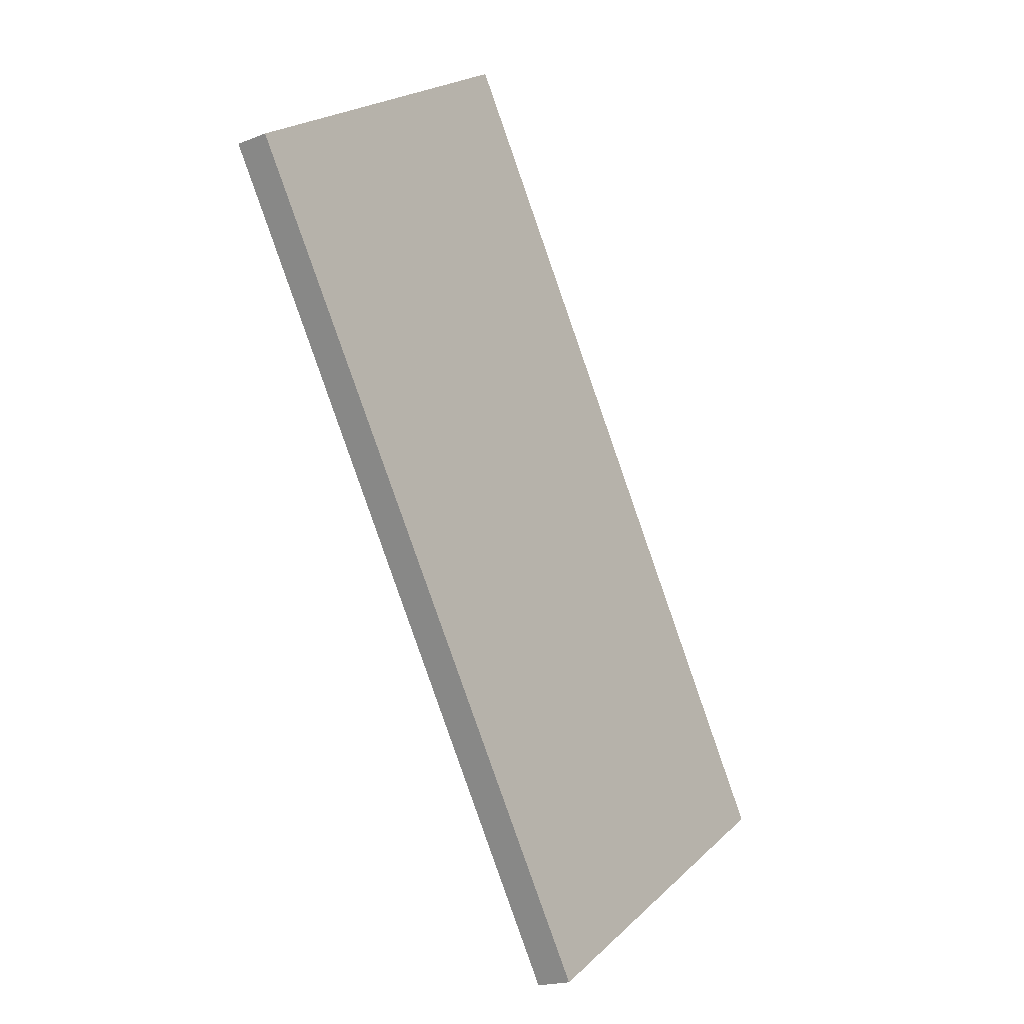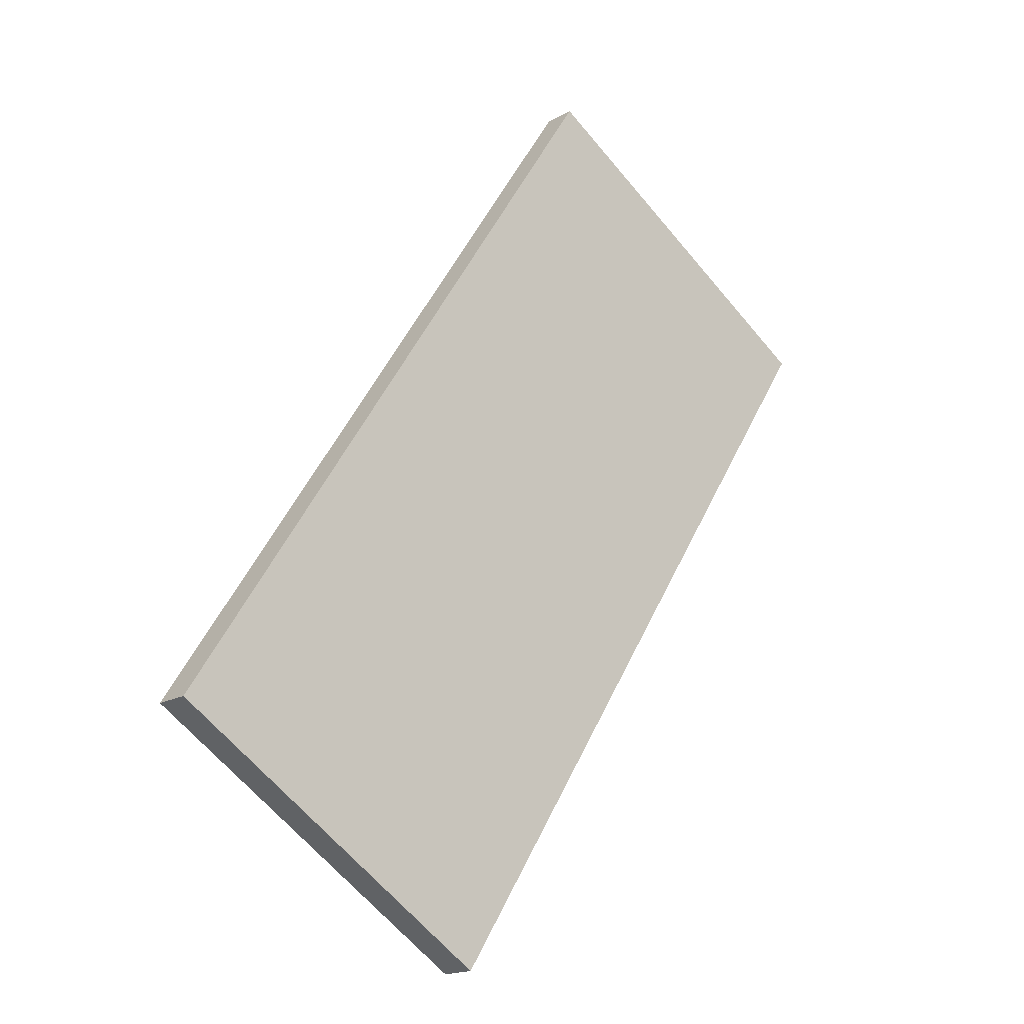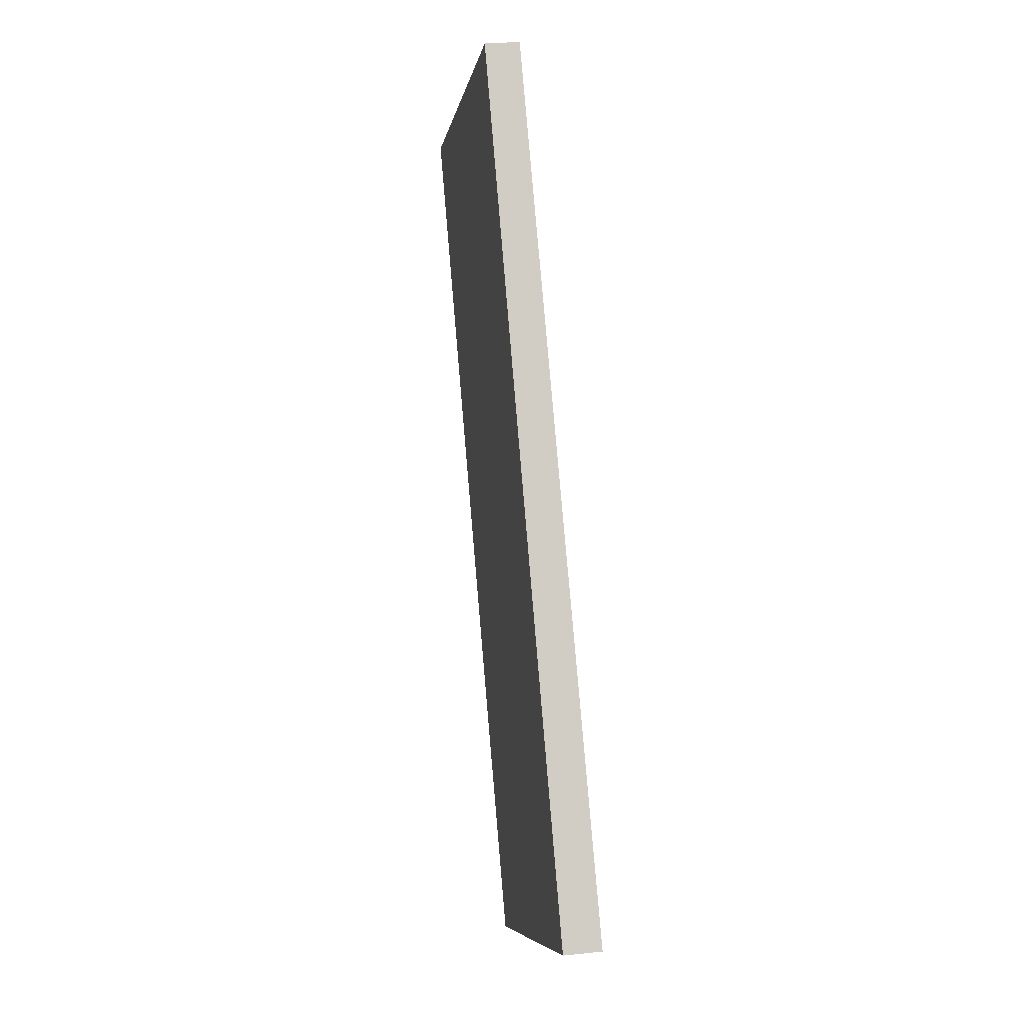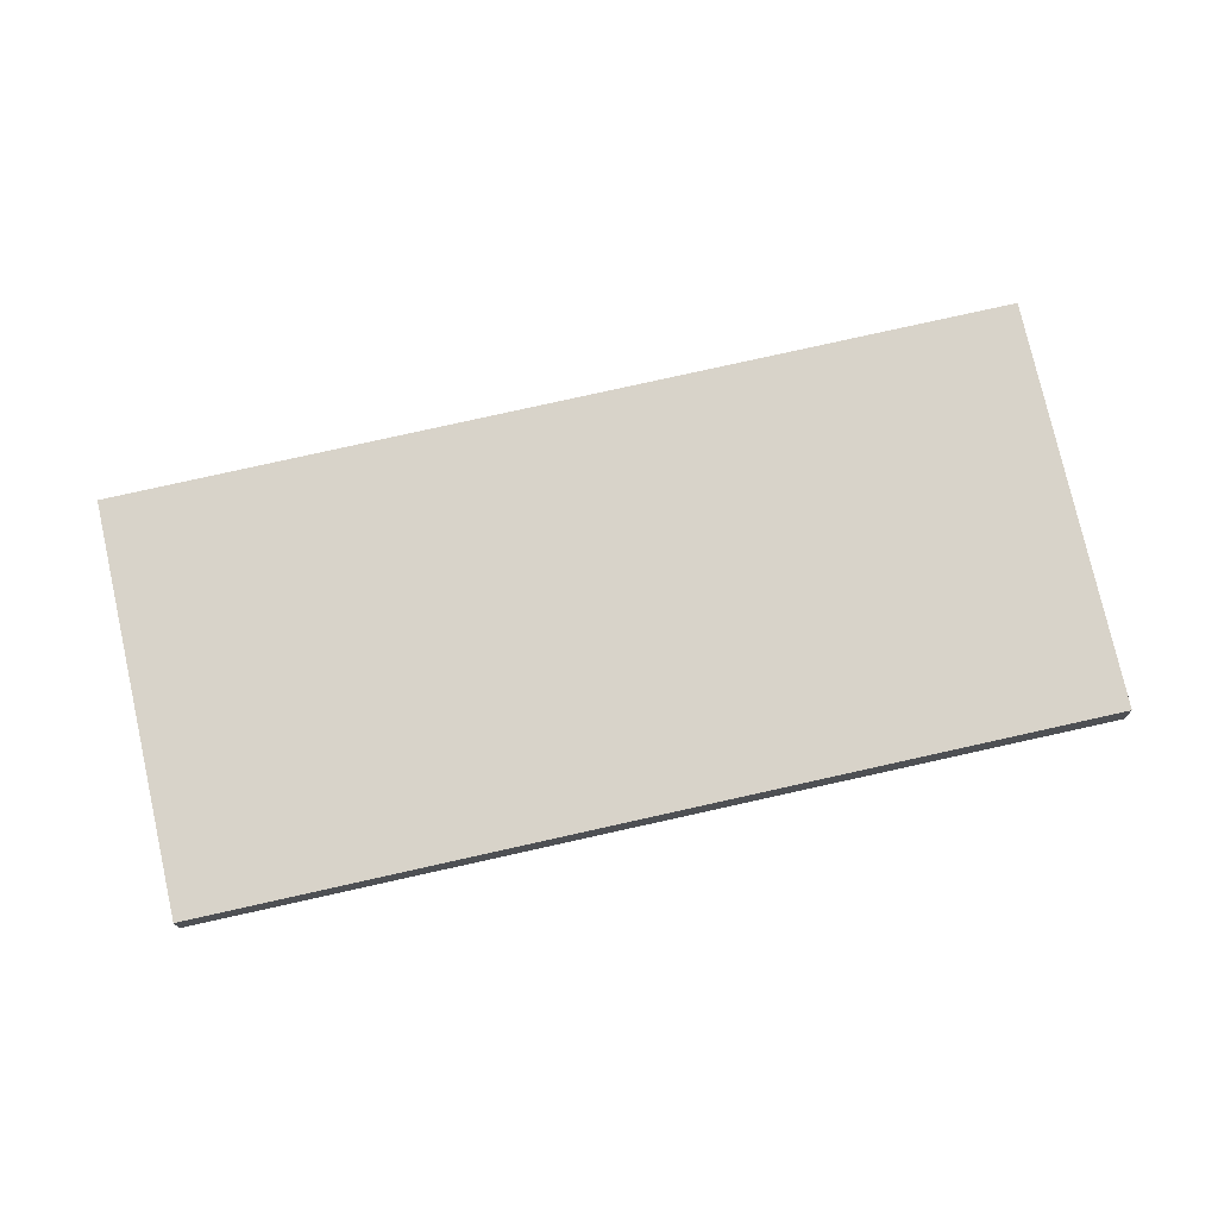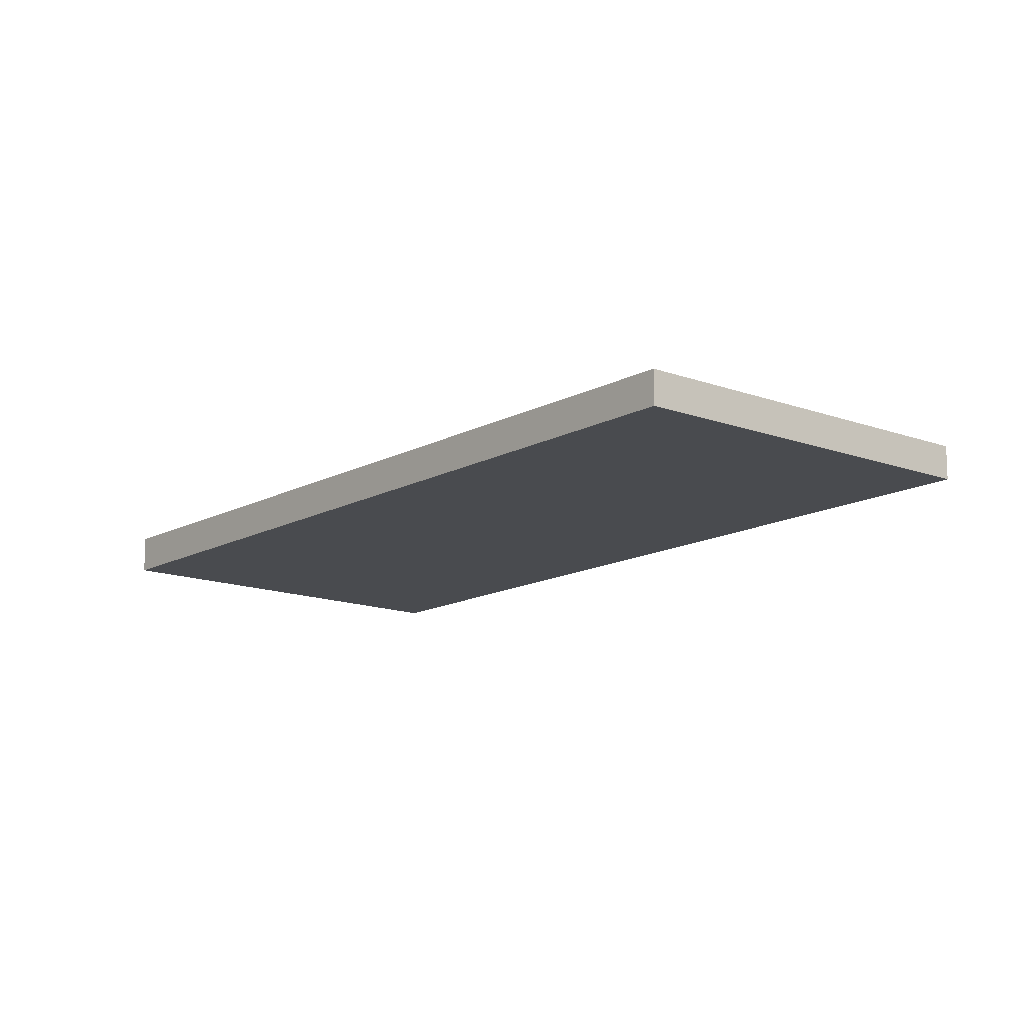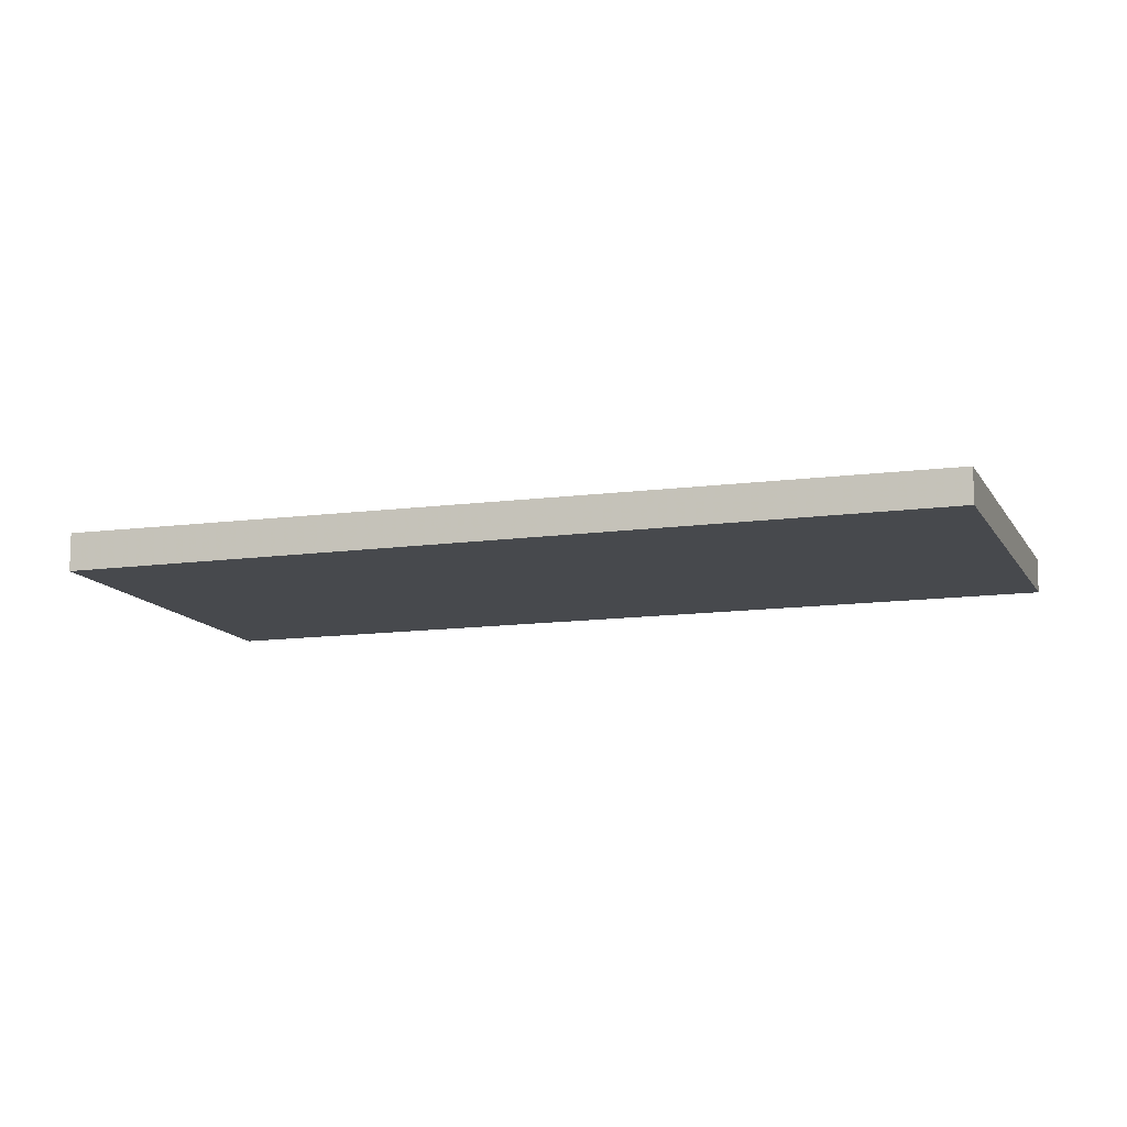
<metadata>
{"format":"obj","ext":"obj","renderer":"f3d","projection":"perspective","resolution":1024,"background":"white","views":[{"elev":-18.8,"azim":-53.0,"up":"+Y"},{"elev":-17.4,"azim":138.7,"up":"+Y"},{"elev":27.0,"azim":80.6,"up":"+Y"},{"elev":75.6,"azim":-69.9,"up":"+Z"},{"elev":-14.0,"azim":173.0,"up":"+Z"},{"elev":-12.1,"azim":141.1,"up":"+Z"}]}
</metadata>
<code>
v -2252 -536.5 0.4902
v -2245 -547 0.5386
v -2250 -550.1 0.5358
v -2256 -539.5 0.4873
v -2245 -547 0.5386
v -2252 -536.5 0.4902
v -2252 -536.5 5.551e-17
v -2245 -547 0
v -2250 -550.1 0.5358
v -2245 -547 0.5386
v -2245 -547 0
v -2250 -550.1 0
v -2256 -539.5 0.4873
v -2250 -550.1 0.5358
v -2250 -550.1 0
v -2256 -539.5 5.551e-17
v -2252 -536.5 0.4902
v -2256 -539.5 0.4873
v -2256 -539.5 5.551e-17
v -2252 -536.5 5.551e-17
v -2252 -536.5 0
v -2245 -547 0
v -2250 -550.1 0
v -2256 -539.5 0
f 2 3 4 1
f 6 7 8 5
f 10 11 12 9
f 14 15 16 13
f 18 19 20 17
f 22 23 24 21

</code>
